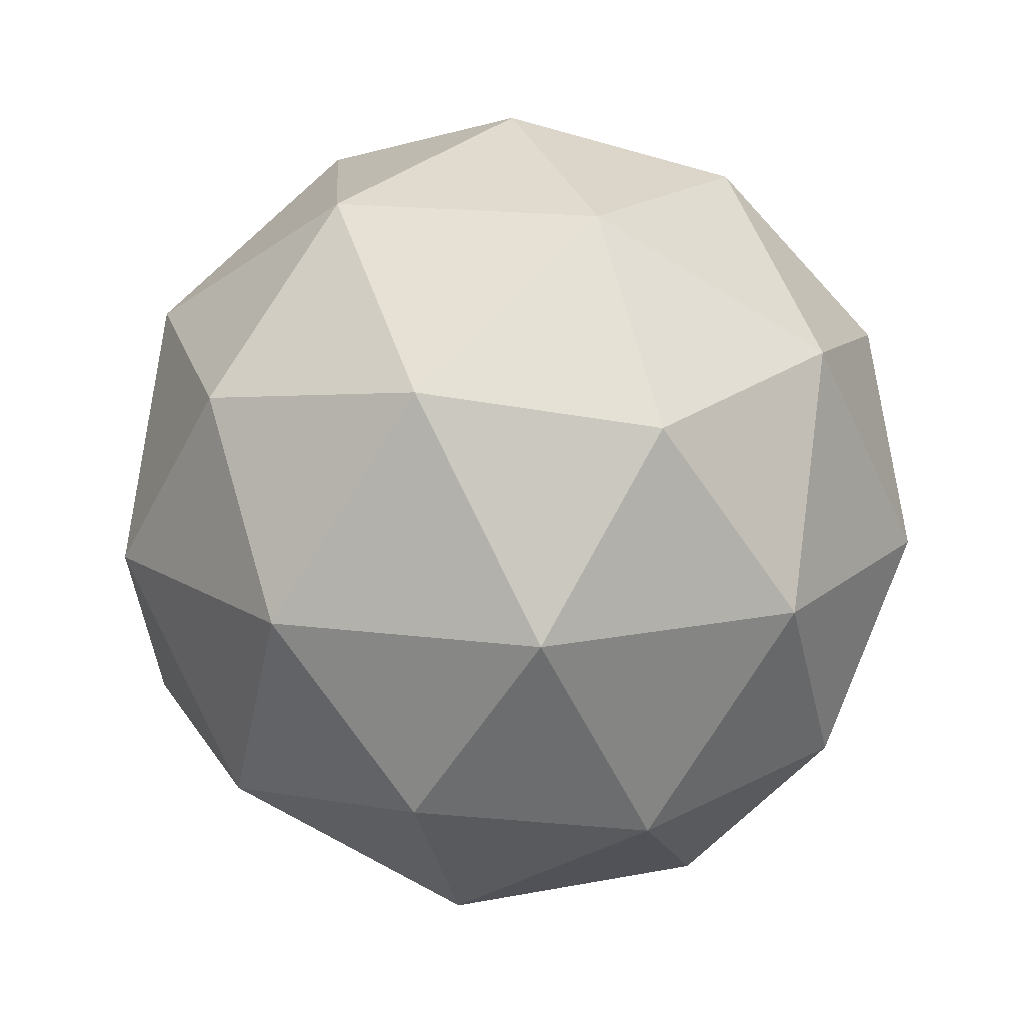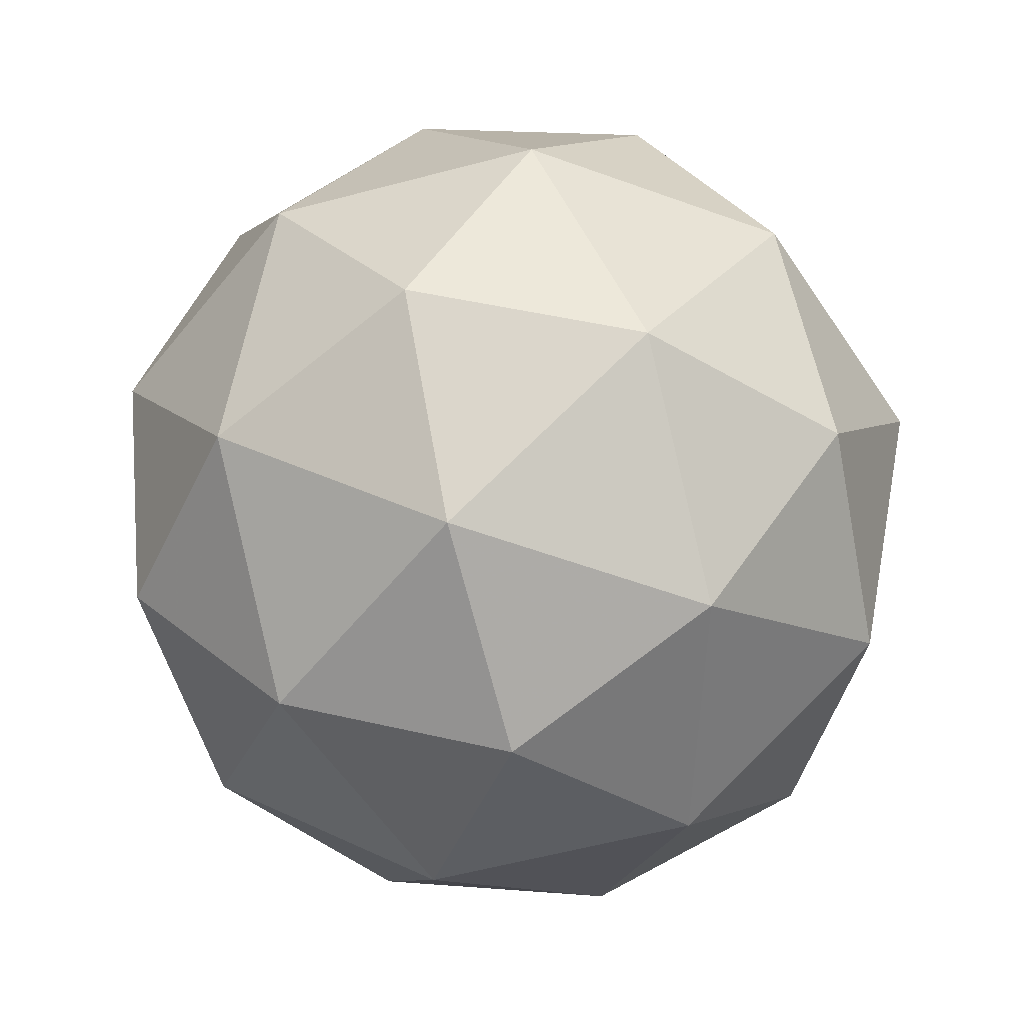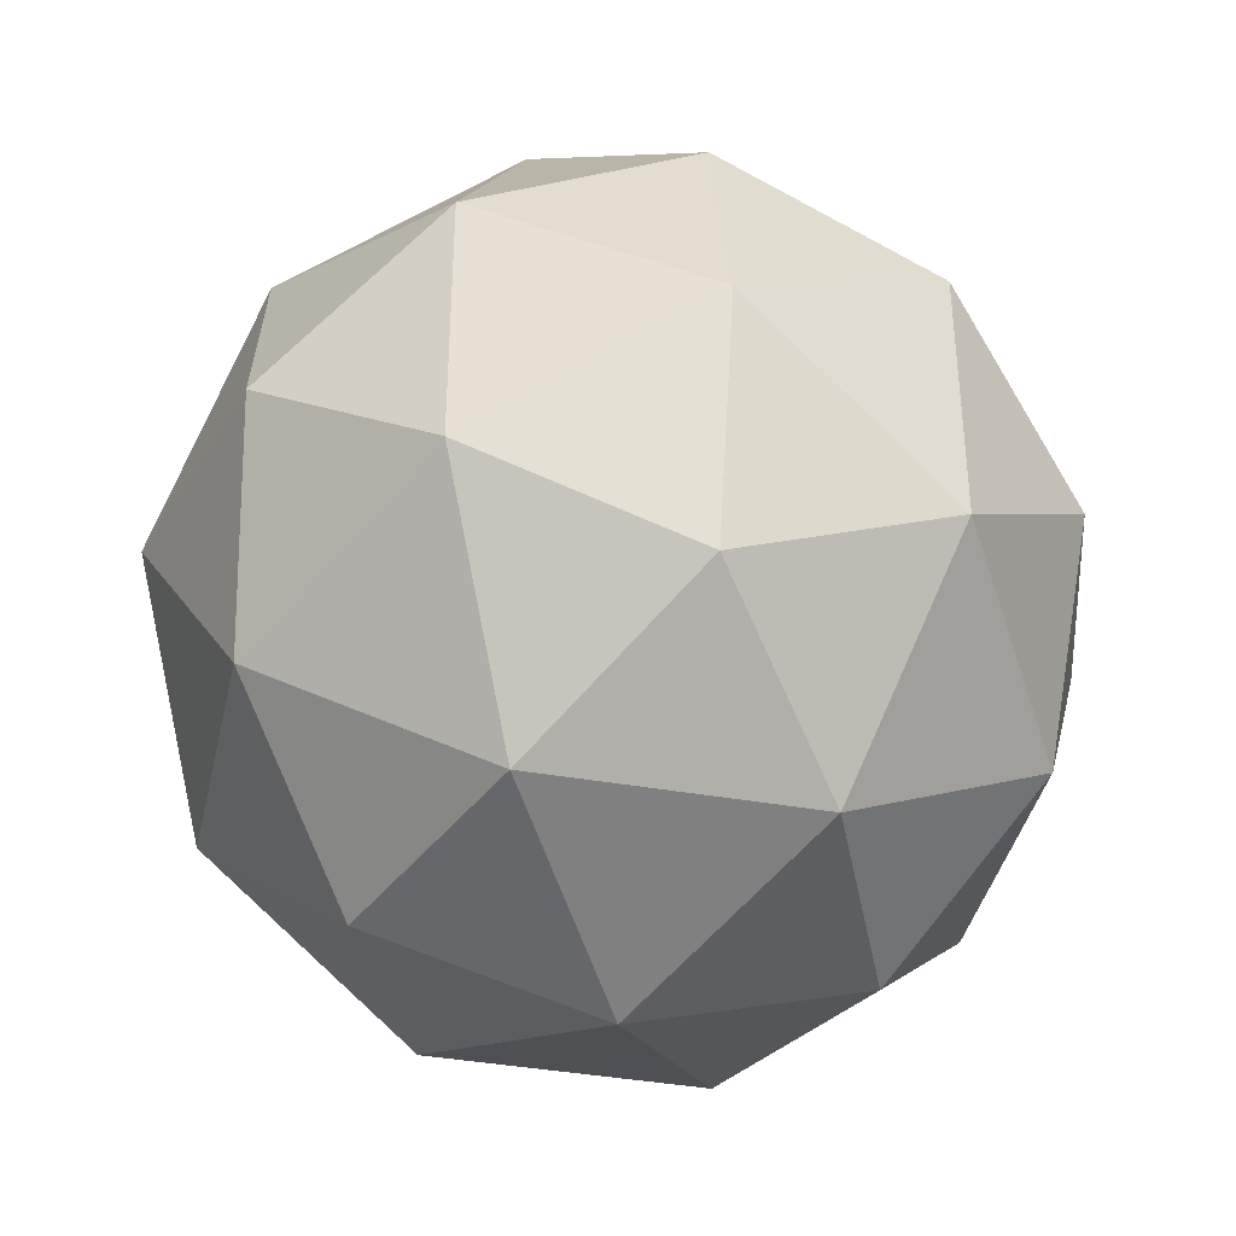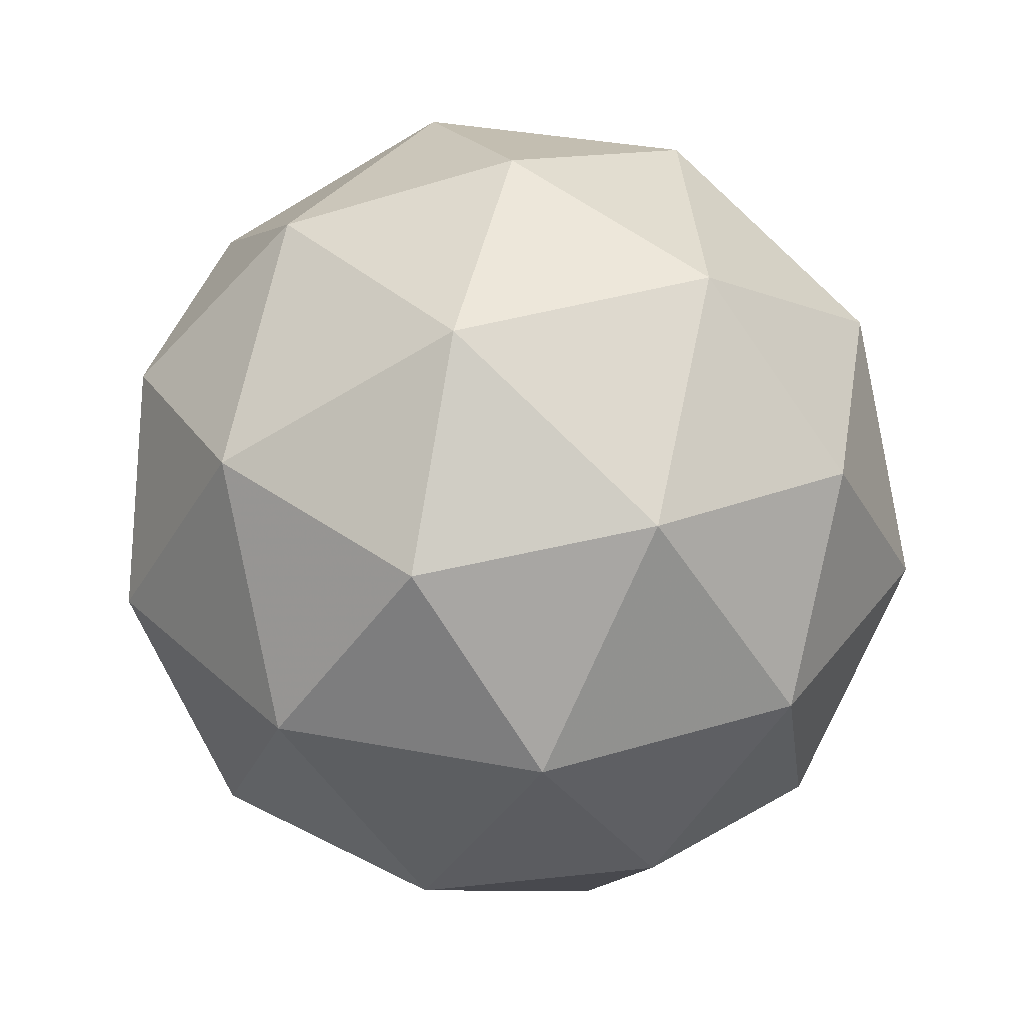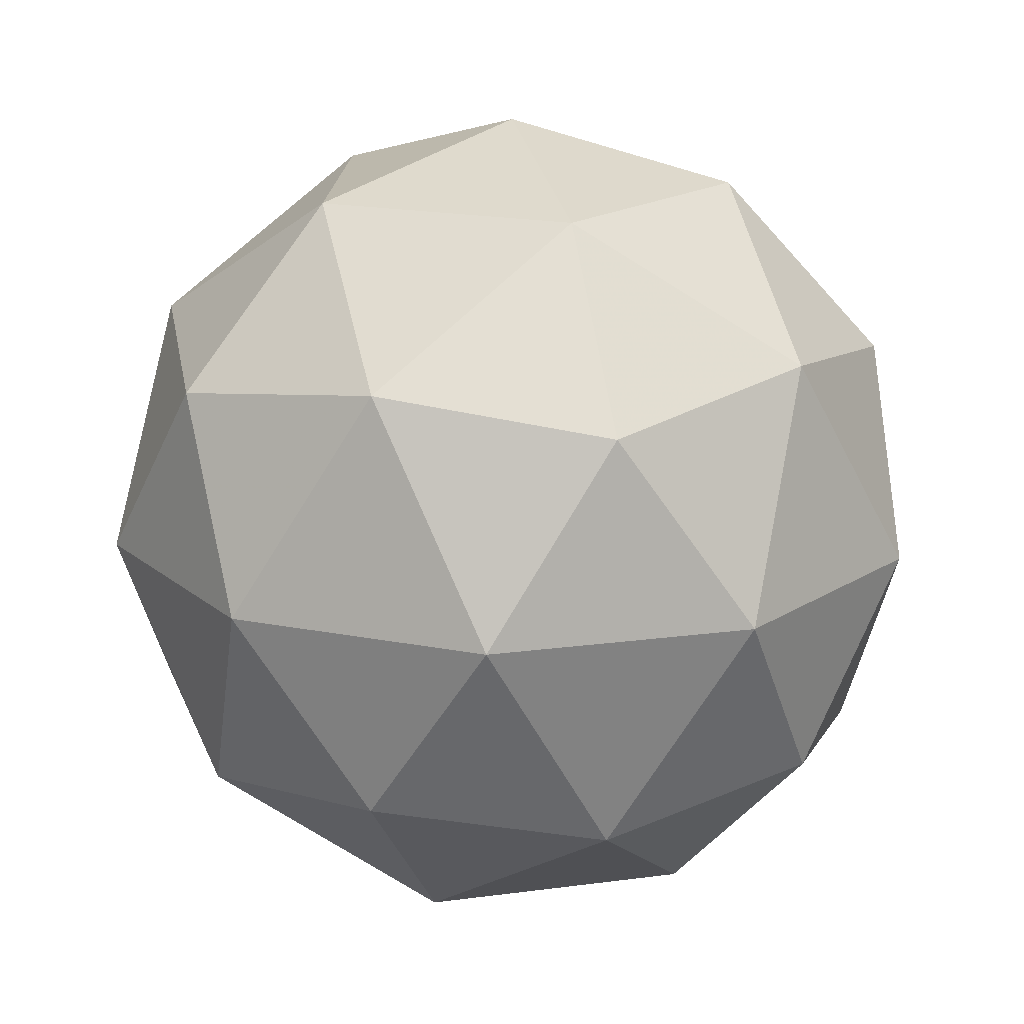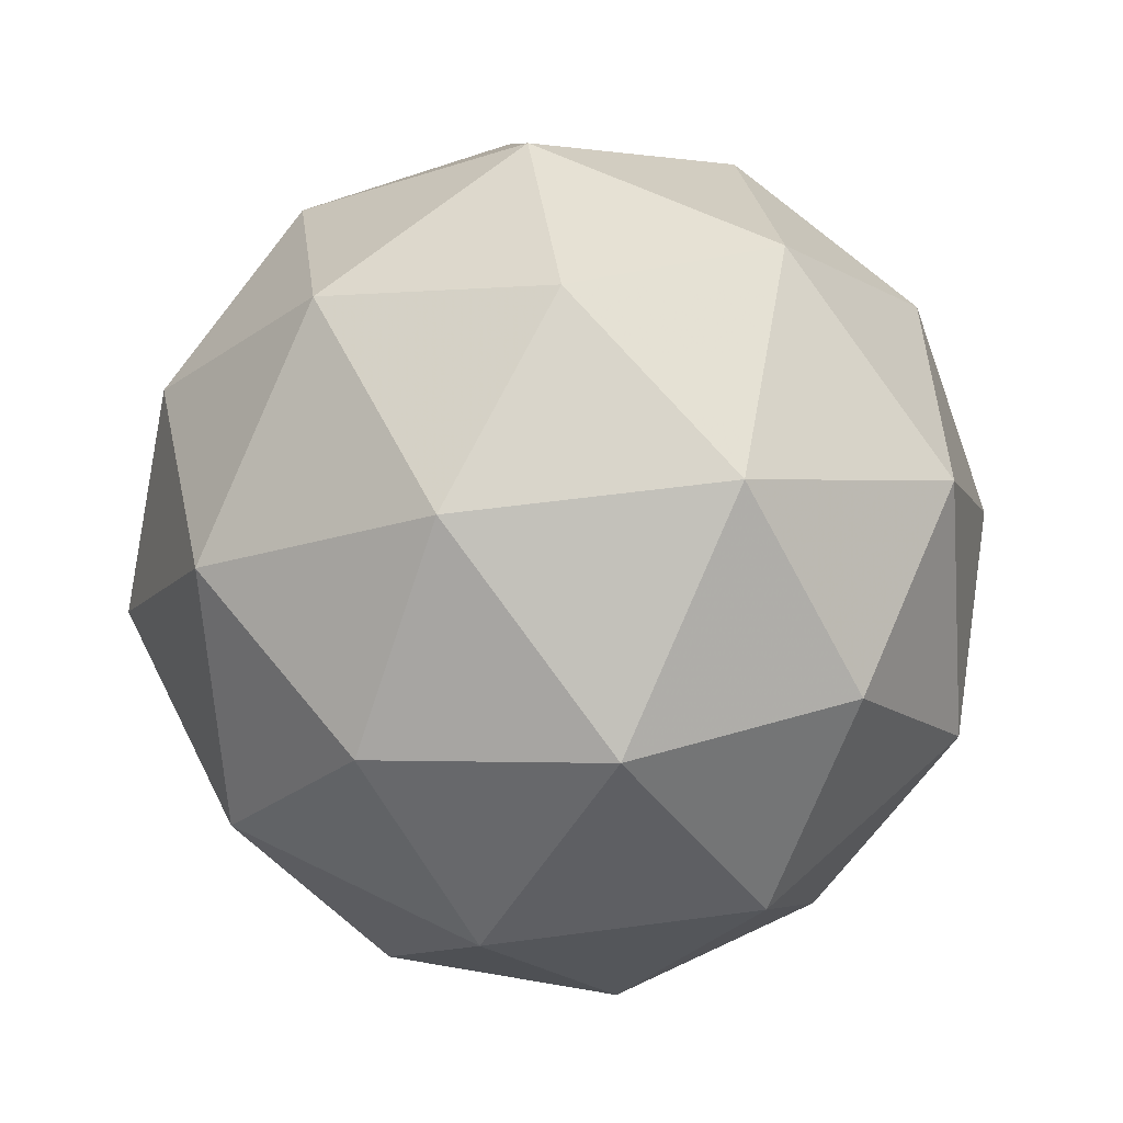
<metadata>
{"format":"obj","ext":"obj","renderer":"f3d","projection":"perspective","resolution":1024,"background":"white","views":[{"elev":17.1,"azim":68.4,"up":"+Y"},{"elev":-57.9,"azim":141.4,"up":"+Y"},{"elev":-39.4,"azim":45.9,"up":"+Z"},{"elev":35.5,"azim":176.1,"up":"+Y"},{"elev":18.1,"azim":-140.8,"up":"+Y"},{"elev":55.9,"azim":-26.0,"up":"+Y"}]}
</metadata>
<code>
g SMBDR-i5-g113-s824
v -3895 -4758 4750
v -3805 -4727 4815
v -3929 -4727 4855
v -3743 -4642 4860
v -3716 -4659 4750
v -4005 -4727 4750
v -3929 -4727 4645
v -3805 -4727 4685
v -3695 -4548 4815
v -3953 -4642 4928
v -3839 -4659 4920
v -3895 -4548 4960
v -4082 -4642 4750
v -4039 -4659 4855
v -4094 -4548 4815
v -3953 -4642 4571
v -4039 -4659 4645
v -4018 -4548 4580
v -3743 -4642 4639
v -3839 -4659 4580
v -3771 -4548 4580
v -3771 -4548 4920
v -4018 -4548 4920
v -4094 -4548 4685
v -3895 -4548 4540
v -3695 -4548 4685
v -3837 -4454 4928
v -3750 -4438 4855
v -3861 -4370 4855
v -4047 -4454 4860
v -3950 -4438 4920
v -3984 -4370 4815
v -4047 -4454 4639
v -4073 -4438 4750
v -3984 -4370 4685
v -3837 -4454 4571
v -3950 -4438 4580
v -3861 -4370 4645
v -3707 -4454 4750
v -3750 -4438 4645
v -3784 -4370 4750
v -3895 -4338 4750
f 1 2 3
f 4 2 5
f 1 3 6
f 1 6 7
f 1 7 8
f 4 5 9
f 10 11 12
f 13 14 15
f 16 17 18
f 19 20 21
f 4 9 22
f 10 12 23
f 13 15 24
f 16 18 25
f 19 21 26
f 27 28 29
f 30 31 32
f 33 34 35
f 36 37 38
f 39 40 41
f 41 38 42
f 41 40 38
f 40 36 38
f 38 35 42
f 38 37 35
f 37 33 35
f 35 32 42
f 35 34 32
f 34 30 32
f 32 29 42
f 32 31 29
f 31 27 29
f 29 41 42
f 29 28 41
f 28 39 41
f 26 40 39
f 26 21 40
f 21 36 40
f 25 37 36
f 25 18 37
f 18 33 37
f 24 34 33
f 24 15 34
f 15 30 34
f 23 31 30
f 23 12 31
f 12 27 31
f 22 28 27
f 22 9 28
f 9 39 28
f 21 25 36
f 21 20 25
f 20 16 25
f 18 24 33
f 18 17 24
f 17 13 24
f 15 23 30
f 15 14 23
f 14 10 23
f 12 22 27
f 12 11 22
f 11 4 22
f 9 26 39
f 9 5 26
f 5 19 26
f 8 20 19
f 8 7 20
f 7 16 20
f 7 17 16
f 7 6 17
f 6 13 17
f 6 14 13
f 6 3 14
f 3 10 14
f 5 8 19
f 5 2 8
f 2 1 8
f 3 11 10
f 3 2 11
f 2 4 11
f 2 4 11

</code>
